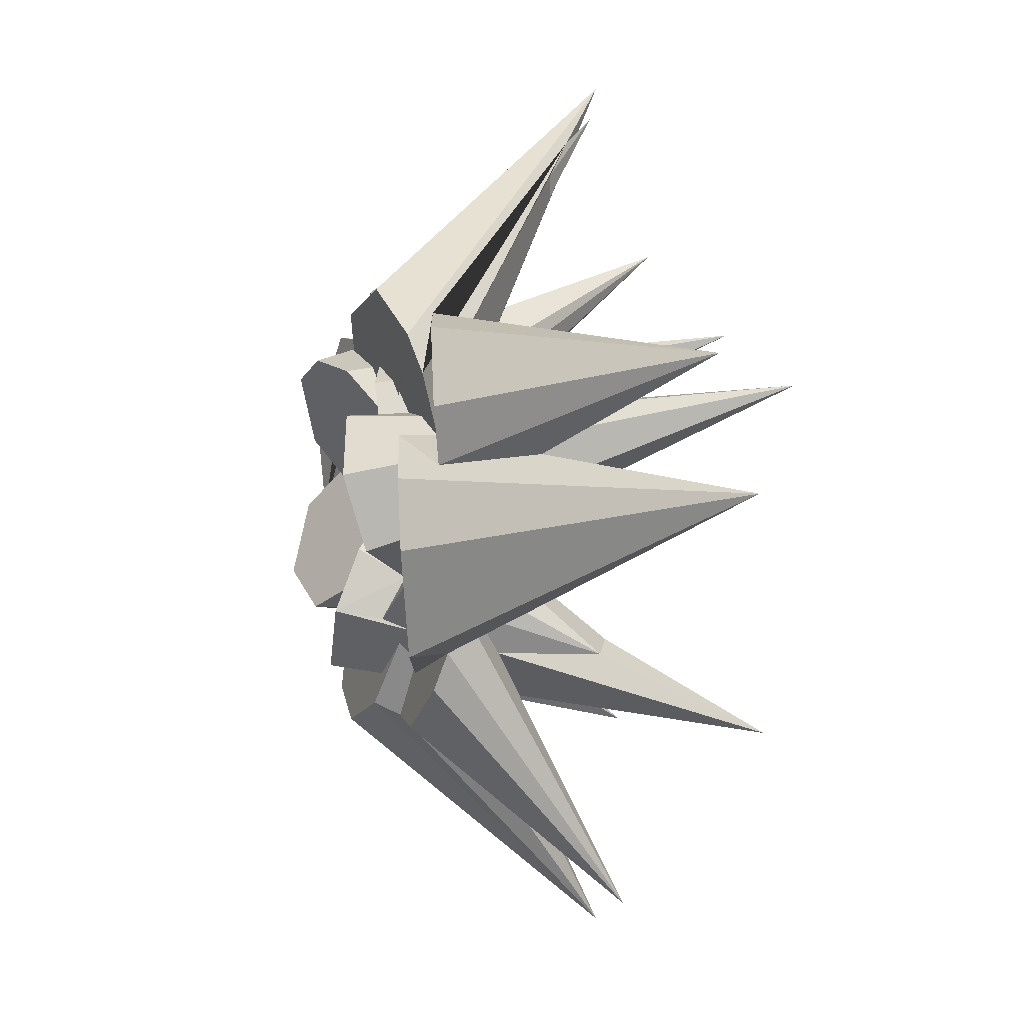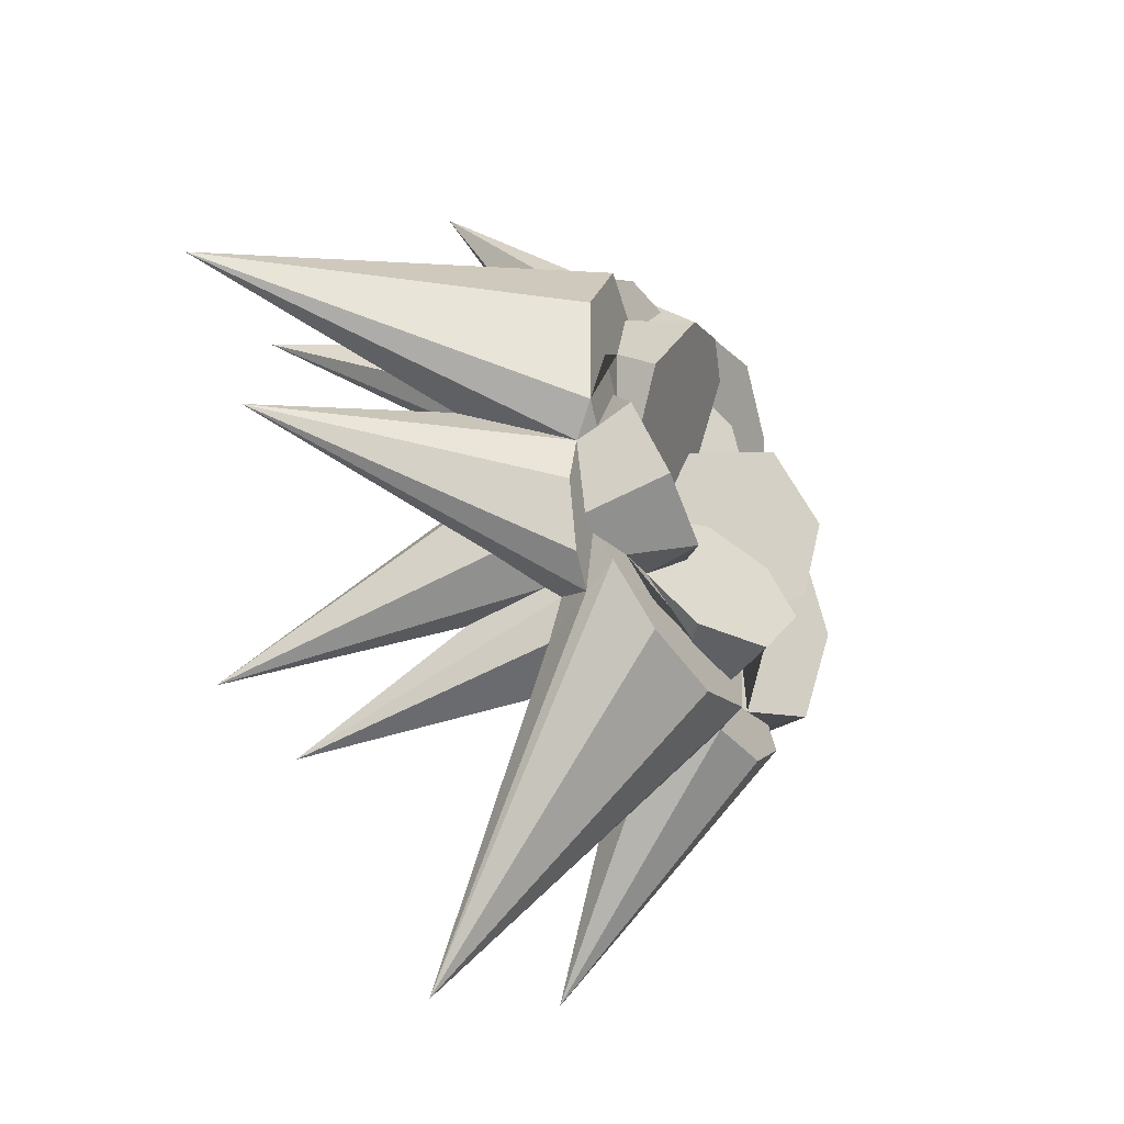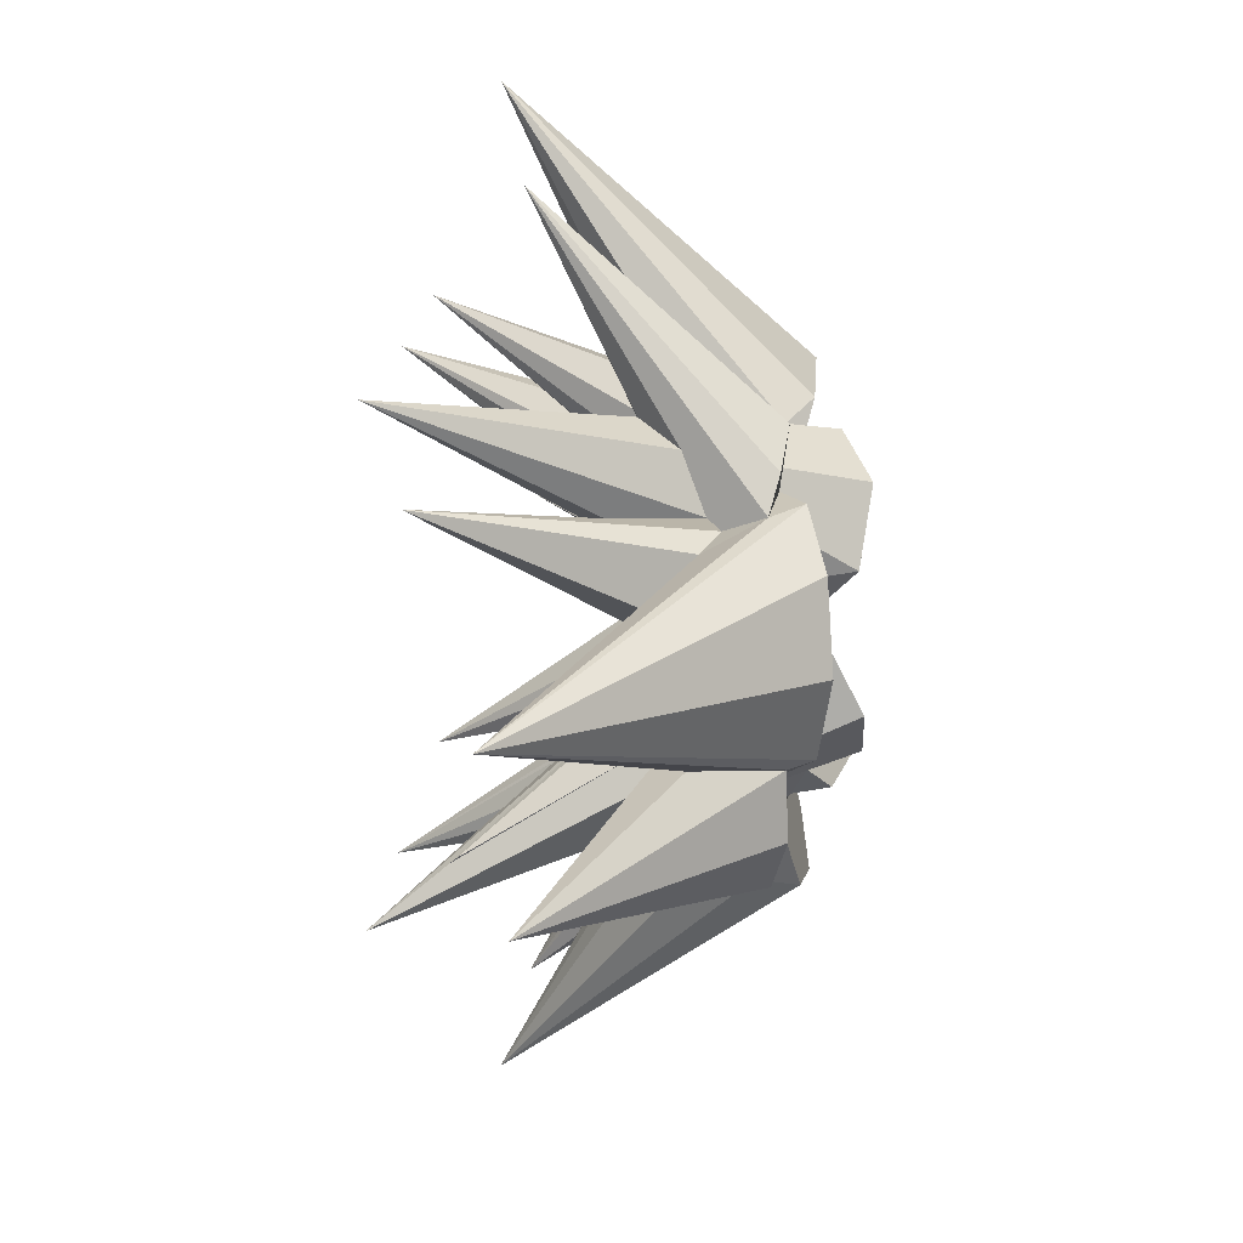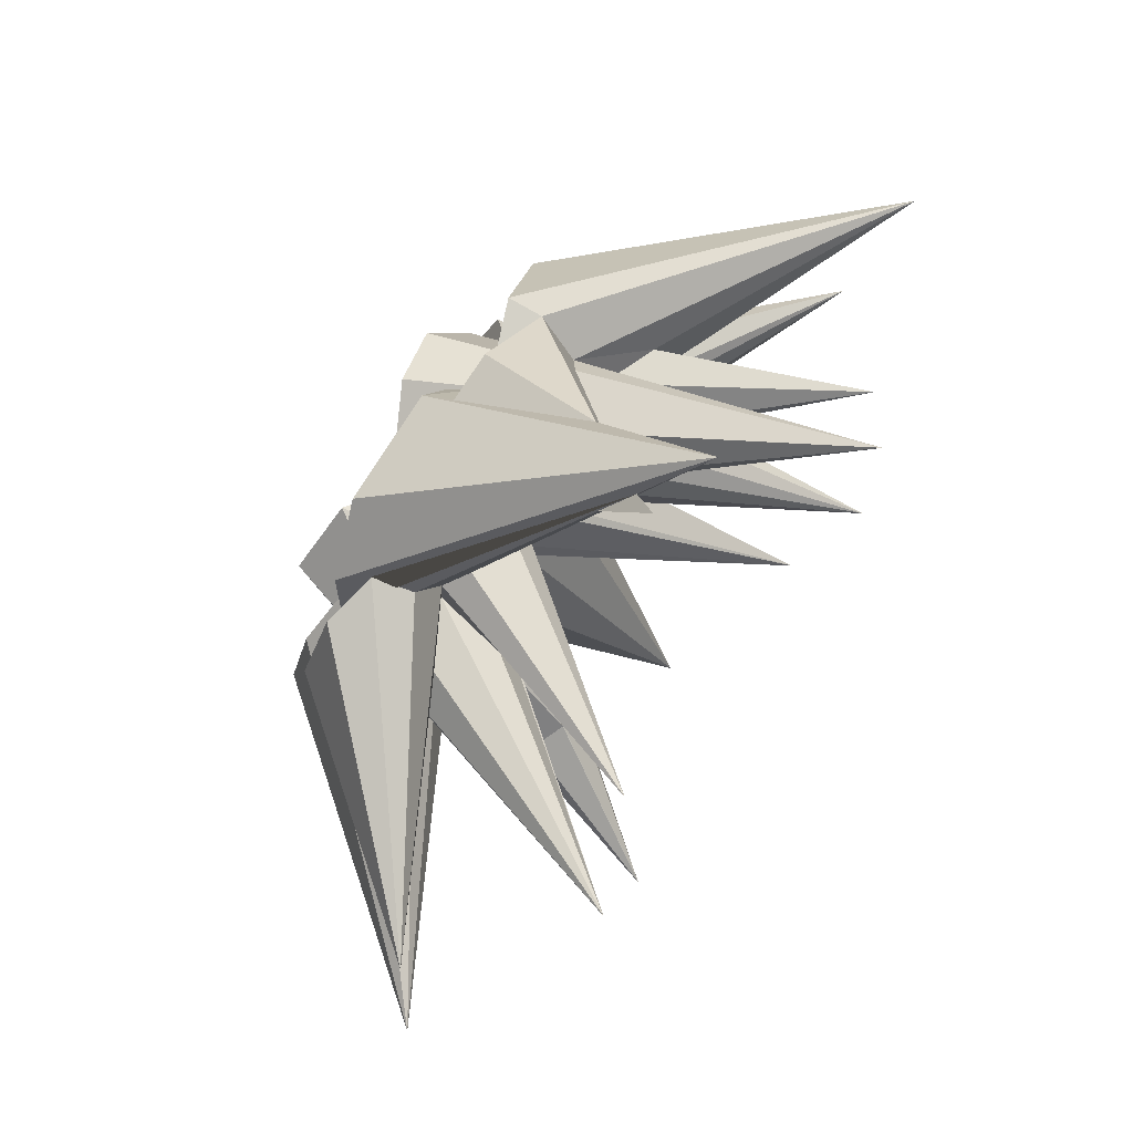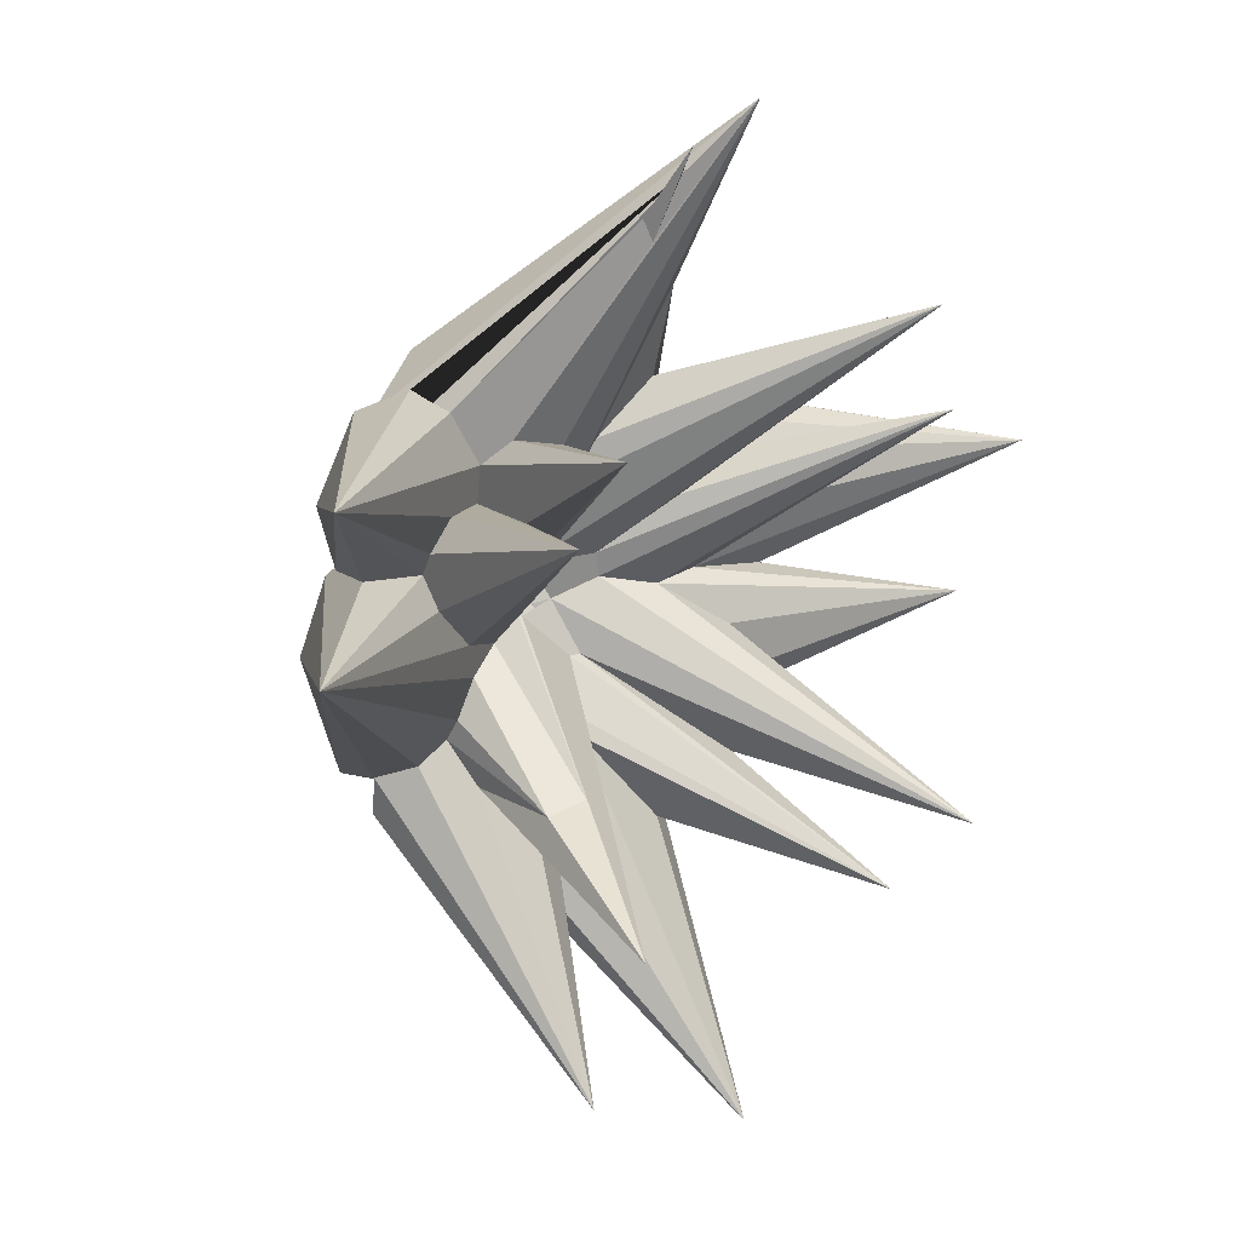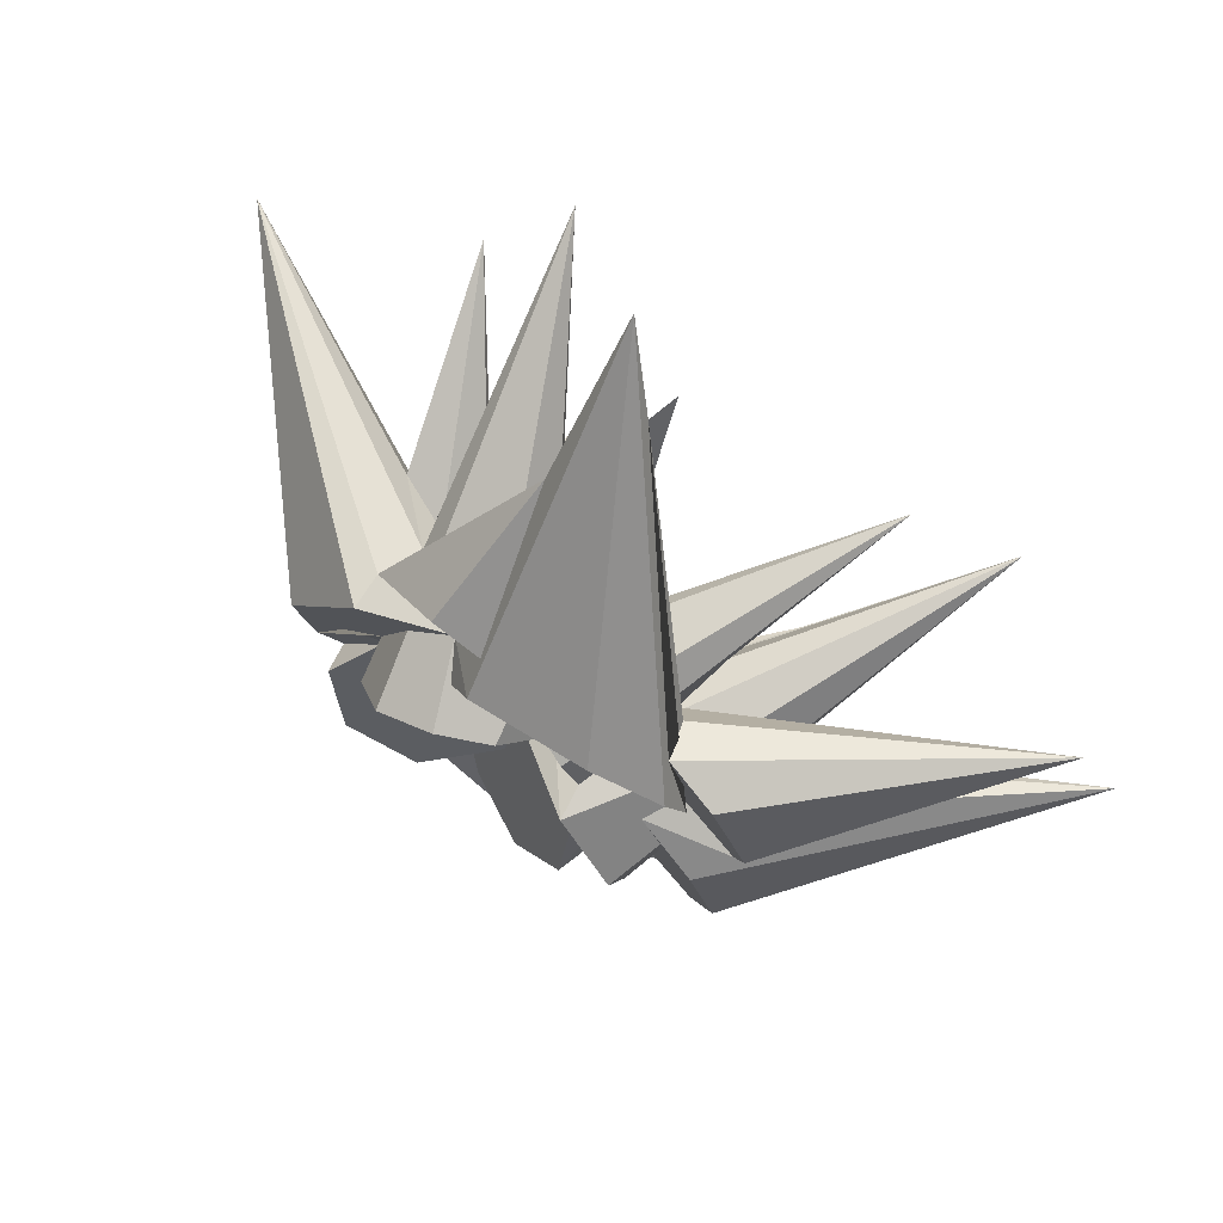
<metadata>
{"format":"obj","ext":"obj","renderer":"f3d","projection":"perspective","resolution":1024,"background":"white","views":[{"elev":3.6,"azim":75.1,"up":"+Z"},{"elev":-34.9,"azim":-57.1,"up":"+Z"},{"elev":-71.8,"azim":-90.6,"up":"+Z"},{"elev":77.6,"azim":121.6,"up":"+Z"},{"elev":13.3,"azim":132.0,"up":"+Z"},{"elev":76.4,"azim":34.5,"up":"+Z"}]}
</metadata>
<code>
o Cono
v -1.669 -1.519 -0.9052
v -0.8682 -1.376 -1.297
v -0.1086 -0.7841 -0.8151
v -0.1144 -0.5137 -0.1654
v -1.589 -0.7905 0.499
v -1.996 -1.254 -0.07147
v -2.836 3.421 -2.436
v 1.069 -1.488 -1.157
v 1.014 -1.189 -0.4261
v 0.4707 -0.7561 -0.00882
v -0.3331 -1.026 -1.857
v 0.4347 -1.431 -1.885
v 2.451 3.421 -2.61
v -0.9932 -0.8787 -1.872
v -1.959 2.994 -3.049
v -1.525 1.132 -1.785
v -0.7561 -0.6614 -1.325
v -0.09954 0.2382 -1.295
v 1.736 -1.519 0.4961
v 1.033 -1.336 1.167
v 0.1431 -0.7221 0.8294
v 1.216 -0.6686 -0.7618
v 1.757 -1.254 -0.3991
v 3.355 3.421 1.536
v 0.1935 -0.3918 -0.1801
v 0.9648 -0.8313 -0.3533
v 1.211 -0.9501 -1.251
v 1.721 -0.7755 -0.7976
v 0.4552 -0.2122 -0.2889
v 1.757 2.54 -2.396
v 1.82 2.61 -2.389
v 1.181 0.2091 -0.2436
v 1.459 1.749 -1.545
v 1.836 1.572 -1.678
v 0.4977 -0.1023 -0.1222
v -1.955 -0.915 0.7553
v -2.888 2.994 1.995
v -1.328 0.222 -0.02614
v -1.037 -1.521 1.578
v -1.48 -1.263 0.7873
v -1.126 -0.7967 0.1435
v 0.4877 -0.6412 1.033
v 0.1475 -1.158 1.69
v -0.4017 -1.421 1.818
v -2.046 3.421 3.211
v -1.229 0.6302 1.023
v -1.605 0.3801 1.374
v 0.07156 -0.4465 0.2176
v 0.982 -0.939 1.177
v 0.7773 -0.9446 1.551
v 2.248 2.994 2.115
v -0.06707 0.1763 1.278
v 1.495 0.9822 1.158
v -0.08331 -0.1561 0.4992
v 0.2539 -0.283 0.3206
v 2.715 -1.053 -0.3263
v 2.381 -1.007 0.4805
v 1.668 -0.8398 0.9528
v 1.466 -0.6071 -1.882
v 2.359 -0.8769 -1.581
v 5.416 2.23 0.4216
v -0.238 -1.032 2.378
v 2.057 -0.6448 1.676
v 1.886 -0.7831 2.125
v 1.138 -0.9946 2.664
v -0.5606 2.23 5.281
v 2.778 -0.6804 1.305
v 2.314 -0.6032 2.206
v 2.62 -0.5879 0.6372
v 4.94 1.946 1.904
v 1.691 -0.4356 2.374
v 1.564 0.003 2.169
v 3.232 0.4568 0.7749
v 2.361 0.3943 0.6908
v 1.882 -0.4297 0.9492
v -2.468 -1.053 1.049
v -2.339 -0.9682 -0.1348
v -1.705 -0.8769 2.106
v -5.263 2.23 1.27
v -0.3203 -0.6748 2.613
v -0.902 -0.6532 2.671
v -1.719 -0.4638 2.091
v 0.1222 1.946 4.828
v 0.2307 1.394 4.102
v -0.6155 0.8703 3.779
v -0.02447 1.684 4.539
v -1.555 0.03549 1.802
v -0.5164 1.149 3.359
v 0.1189 1.43 3.858
v 1.516 -0.6814 -2.519
v 2.21 -0.5552 -1.993
v 1.573 1.946 -4.763
v 2.315 -0.412 -1.553
v 2.091 0.002876 -1.402
v -0.207 -1.054 -2.648
v 0.7298 -0.9455 -2.321
v 1.148 -0.7273 -1.553
v -1.679 -0.8131 -1.734
v -1.155 -0.9875 -2.367
v -0.4755 2.23 -5.432
v 0.194 -0.3441 -0.2153
v 0.6105 0.3318 -2.975
v 0.7795 -0.6413 -2.474
v -2.137 -0.6644 -0.4258
v -2.286 -0.6711 -1.018
v -1.978 -0.5552 -1.71
v -4.489 1.946 -0.3773
v -2.762 0.4674 0.01184
v -1.597 -0.4342 -1.947
v -1.829 0.3093 0.08271
v 0.4134 -0.8038 1.751
v -1.523 -0.8049 1.097
v 1.021 0.3507 1.86
v 1.267 0.1205 1.609
v -1.897 -0.5536 -1.204
v -2.129 0.397 -1.468
v -1.379 0.1668 2.135
v -1.2 -0.7224 1.842
v -1.266 -0.7243 -1.402
v -1.677 -0.5691 -1.307
v 1.575 0.3007 -0.5146
v -1.378 -0.6999 0.5965
v -0.2792 -0.09601 -0.6899
v -0.03986 0.2813 -1.466
v 1.779 0.2649 -0.9321
v -1.498 0.146 -1.63
v 0.0126 -0.3857 0.3061
v 2.409 0.6628 0.3721
v 1.571 -0.6831 -1.139
v -0.3001 -0.406 0.09816
v -0.6676 -0.0685 0.3748
v -0.7972 0.7016 -2.441
v -0.4364 -0.07842 -0.7038
v 1.761 0.4288 -0.1267
v -2.081 -0.8873 -0.2994
v 1.744 0.0685 -1.178
v -0.2043 0.3627 1.723
v -1.297 0.2267 -2.194
v -0.2204 -0.3841 -0.3097
v -0.2683 -0.3596 -0.106
v 0.3964 0.4631 1.746
v -0.7948 0.6297 2.342
v 0.09953 -0.8246 1.738
v 0.4949 0.3358 -2.069
v -0.5201 -0.9356 1.943
v -0.145 -0.8428 -1.918
v -1.397 7e-06 -1.748
v -0.7451 -0.5386 2.065
v -1.978 0.708 -0.5118
v -2.335 0.8202 -1.01
v 2.417 0.5609 0.9358
v 1.098 -0.595 1.2
v 1.556 -0.5457 1.168
v 1.03 -0.4954 -1.791
v -2.229 0.6601 1.382
v 1.322 -0.5975 -1.397
v 1.598 0.3781 -1.658
v 1.074 0.71 -2.236
v 0.6777 -0.8464 -1.972
v 0.8612 -0.7198 1.583
v 1.317 0.1223 1.219
v 2.055 0.4966 1.245
v 1.941 -0.8921 0.6281
v -0.7387 -0.09041 0.1006
v 1.898 -0.8289 -0.2461
v -2.374 0.824 0.789
f 7 126 116
f 140 4 139
f 7 140 133
f 149 7 150
f 13 157 158
f 34 157 13
f 25 10 26
f 33 34 13
f 18 13 31
f 146 11 17
f 16 133 15
f 24 162 151
f 42 20 49
f 134 24 128
f 136 157 34
f 37 166 155
f 37 110 166
f 37 131 164
f 47 87 45
f 54 45 52
f 45 117 142
f 50 160 111
f 113 114 51
f 141 113 51
f 54 51 55
f 55 51 53
f 140 130 4
f 38 164 7
f 22 8 27
f 22 9 8
f 26 10 9
f 18 123 13
f 144 124 30
f 144 30 31
f 11 12 8 9 10 4 3 17
f 18 15 123
f 161 162 24
f 42 21 20
f 35 29 25
f 35 25 24
f 32 35 24
f 121 125 34
f 125 136 34
f 35 32 33
f 35 33 29
f 46 131 37
f 37 47 46
f 45 46 47
f 42 49 50 111
f 54 52 51
f 61 57 56
f 121 32 134 61
f 94 61 93
f 61 56 60
f 66 62 65
f 66 141 52
f 89 113 66
f 75 71 63
f 66 65 64
f 70 68 67
f 71 68 70
f 74 70 73
f 73 70 69
f 70 67 69
f 79 77 76
f 108 104 79
f 79 82 87
f 79 76 78
f 89 86 83
f 89 83 84
f 84 83 86
f 92 91 90
f 93 91 92
f 94 93 92
f 92 158 157
f 102 92 103
f 103 92 90
f 100 96 95
f 102 103 100
f 98 100 99
f 100 95 99
f 107 105 104
f 107 106 105
f 107 109 106
f 94 136 125 61
f 107 150 116
f 107 108 110
f 108 107 104
f 74 73 61
f 128 61 134
f 80 148 62
f 88 85 66
f 66 113 141
f 86 89 66
f 84 86 72
f 72 71 70
f 151 162 70
f 79 104 77
f 104 135 77
f 79 110 108
f 79 155 166
f 148 82 78
f 148 80 81 82
f 85 81 80
f 82 81 85
f 144 92 102
f 103 154 97
f 100 103 96
f 97 96 103
f 144 102 100
f 109 100 98
f 2 1 115 120 119
f 119 17 2
f 126 7 16
f 16 7 133
f 7 164 140
f 116 150 7
f 135 104 115 1 6
f 146 159 12 11
f 154 156 8 12 159 97
f 13 123 101
f 147 126 16 15
f 15 132 138
f 147 15 138
f 58 75 153 20 19 163
f 165 163 19 23
f 161 24 53
f 32 24 134
f 24 151 74 128
f 33 32 121 34
f 39 118 112 40
f 110 37 38
f 38 37 164
f 47 37 155
f 54 127 131 45
f 117 45 87
f 52 45 137
f 143 145 148 44 43
f 39 44 148 118
f 49 152 160 50
f 114 161 53 51
f 141 51 52
f 17 3 2
f 38 7 149
f 6 5 135
f 41 122 5 6 1 2 3 4 130
f 31 30 124 18
f 27 8 156
f 22 26 9
f 29 33 101
f 33 13 101
f 25 101 139 4 10
f 144 31 13 158
f 49 20 153 152
f 124 132 15
f 124 15 18
f 123 15 133
f 17 119 14
f 55 53 24
f 55 24 48
f 48 24 25
f 165 23 22
f 23 19 20 21 48 25 26 22
f 27 156 129 28
f 122 41 40 112
f 22 27 28
f 112 36 122
f 46 45 131
f 127 48 130
f 45 142 137
f 43 42 143
f 43 44 39 40 41 130 48 21 42
f 69 58 57 61 73
f 74 61 128
f 157 136 94 92
f 70 74 151
f 155 79 87
f 87 47 155
f 117 88 142
f 132 124 100
f 100 138 132
f 116 126 147 109 107
f 107 38 149
f 38 107 110
f 58 69 75
f 25 29 101
f 61 125 121
f 154 93 59
f 93 61 60
f 60 59 93
f 59 60 56 57 58 163 165 22 28 129 156 154
f 62 66 85 80
f 148 145 62
f 114 113 89 84 72
f 55 48 127 54
f 88 66 52 137
f 86 66 64 63 71 72
f 64 65 62 145 143 42 111 160 152 153 75 63
f 162 161 114 70
f 72 70 114
f 75 69 67 68 71
f 127 140 164 131
f 110 79 166
f 82 79 78
f 140 127 130
f 77 135 5 122 36 112 118 148 78 76
f 82 85 88 117 87
f 88 137 142
f 158 92 144
f 93 154 103 90 91
f 133 140 101 123
f 100 124 144
f 138 100 109
f 109 147 138
f 120 109 98
f 159 146 17 14 119 120 98 99 95 96 97
f 101 140 139
f 107 149 150
f 120 115 104 105 106 109

</code>
